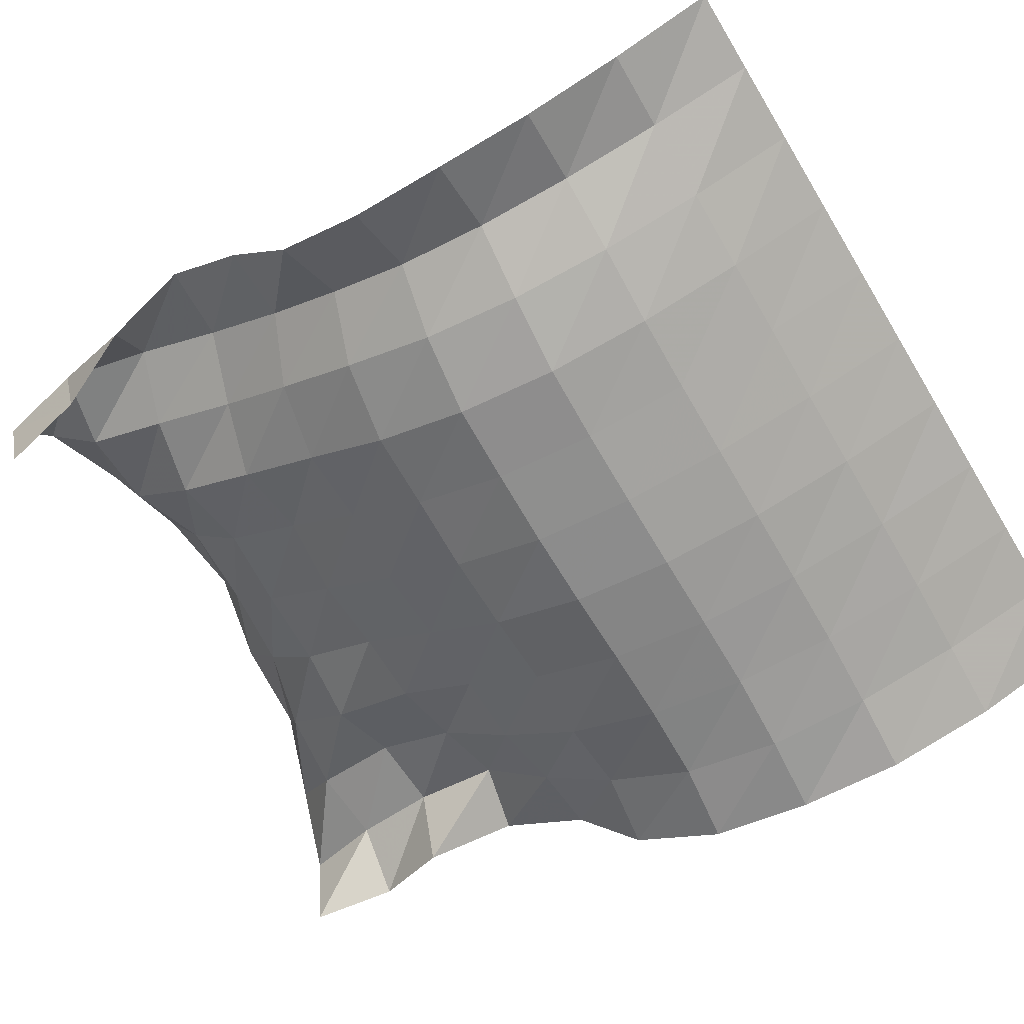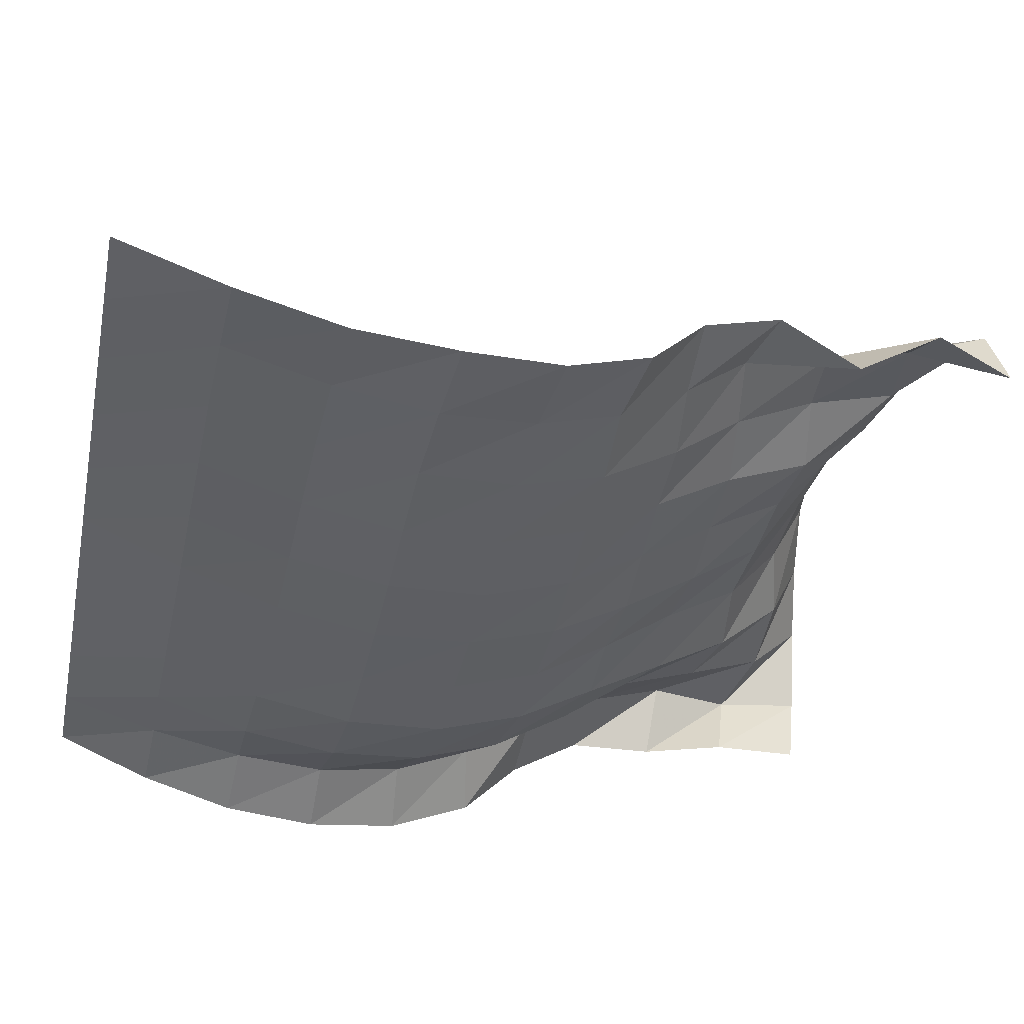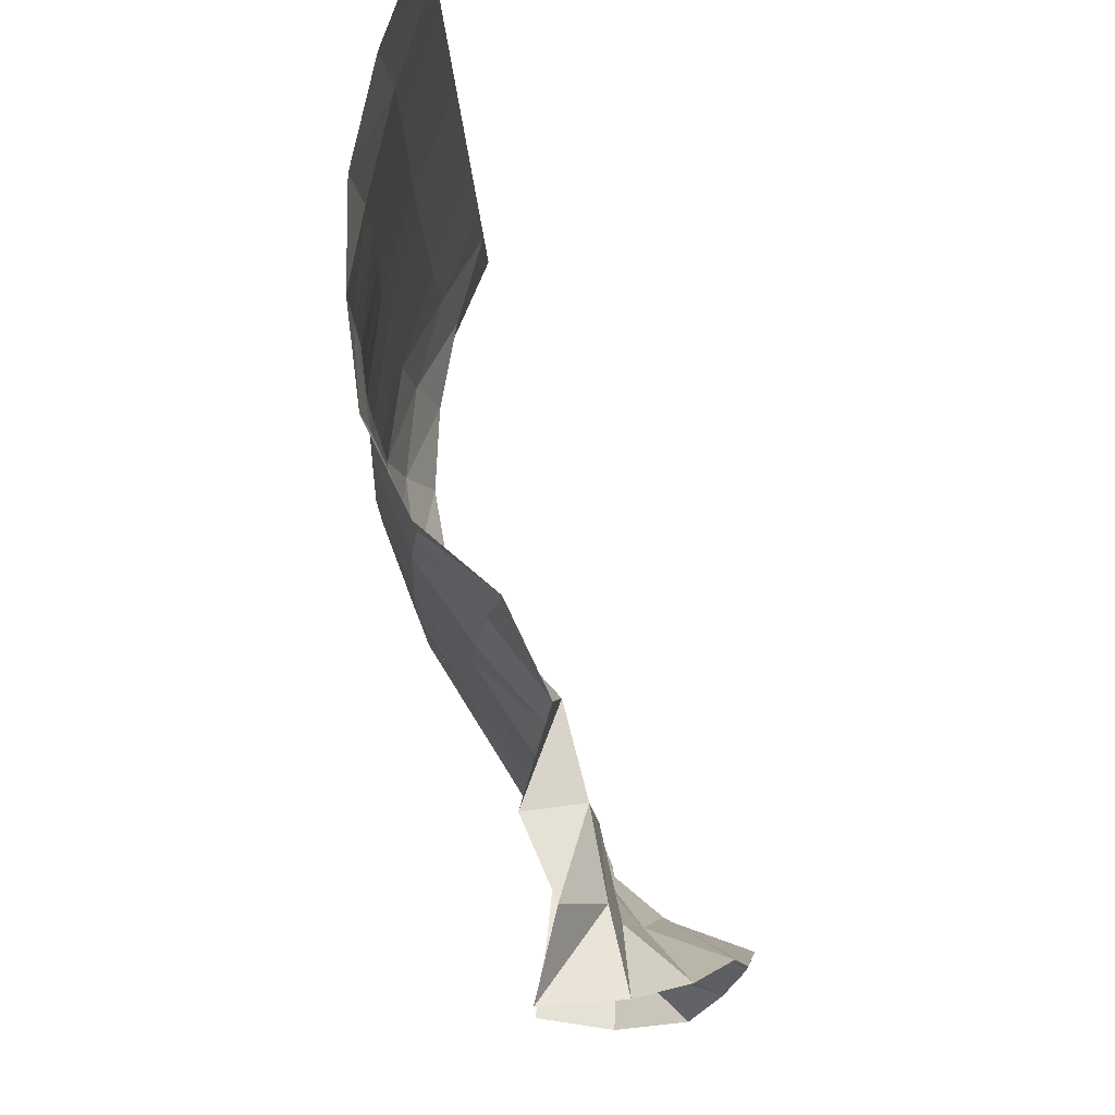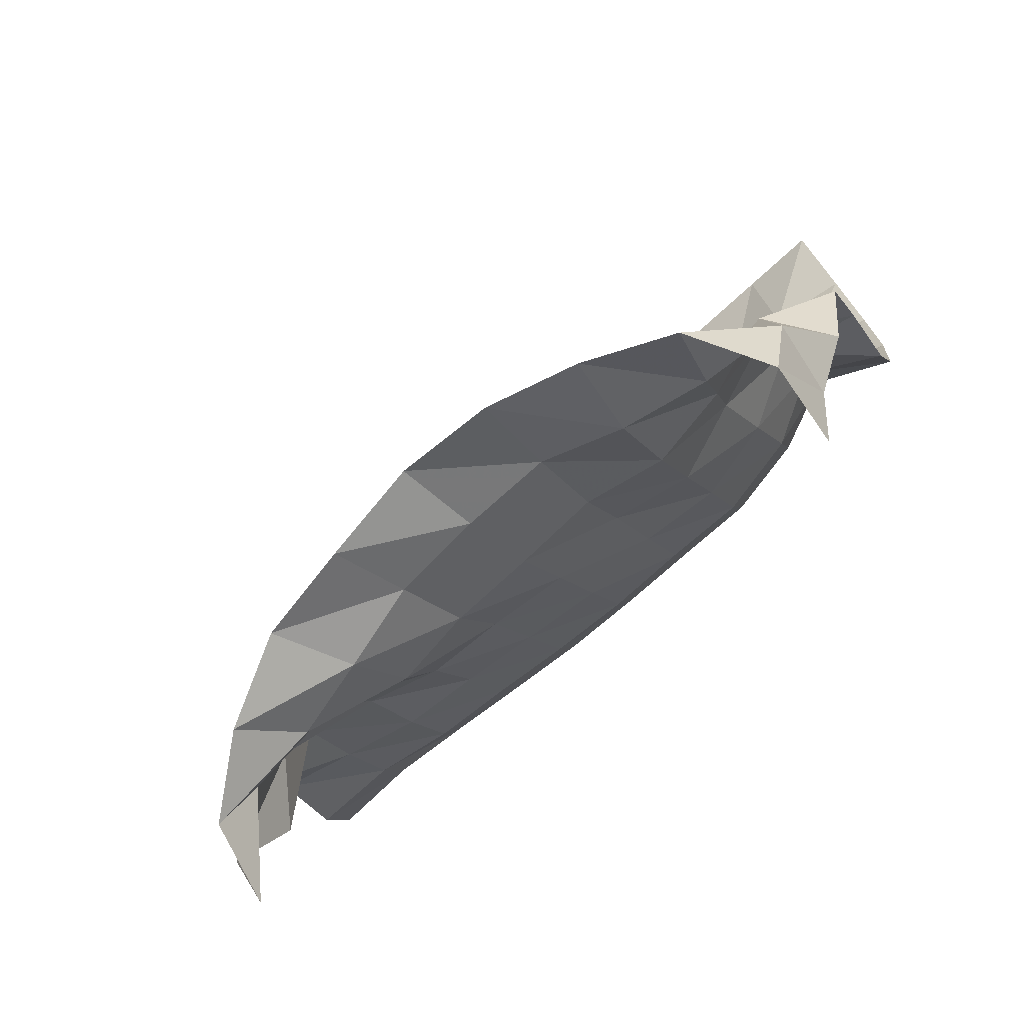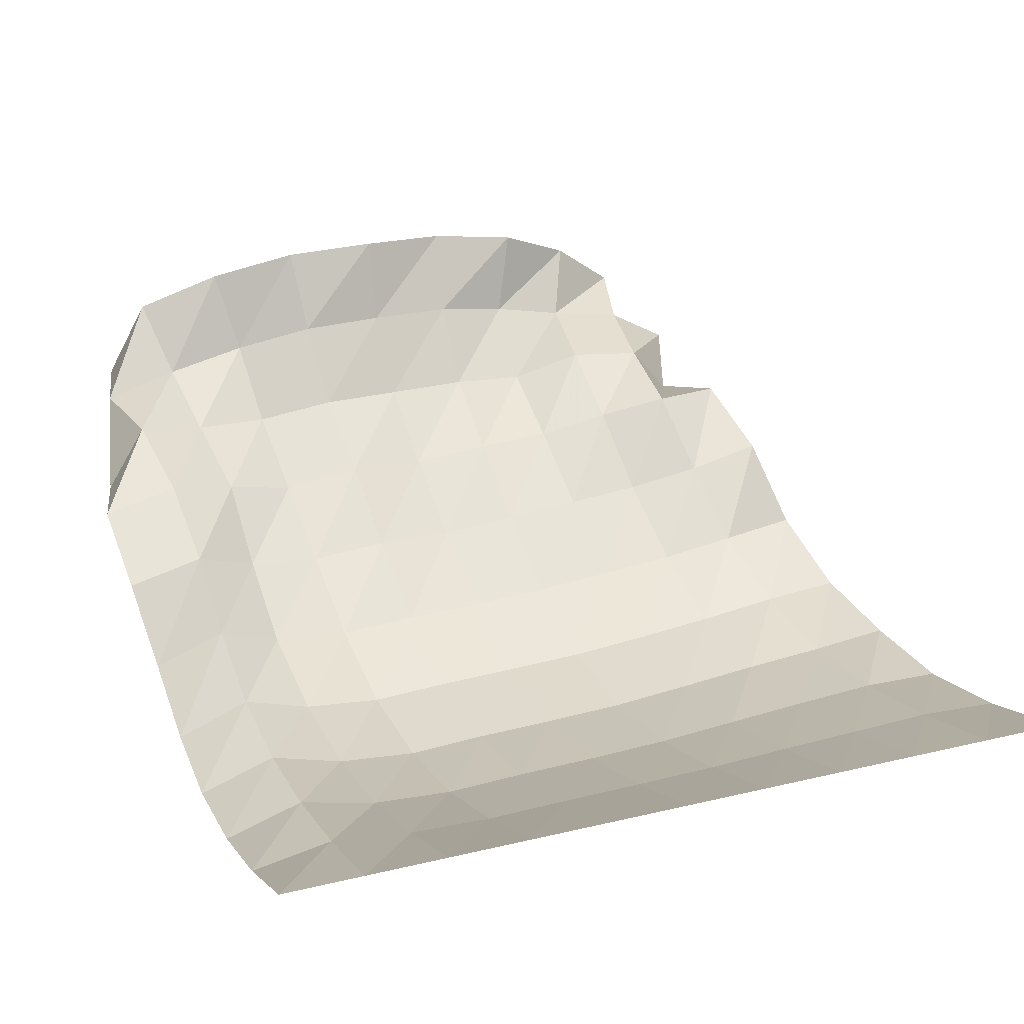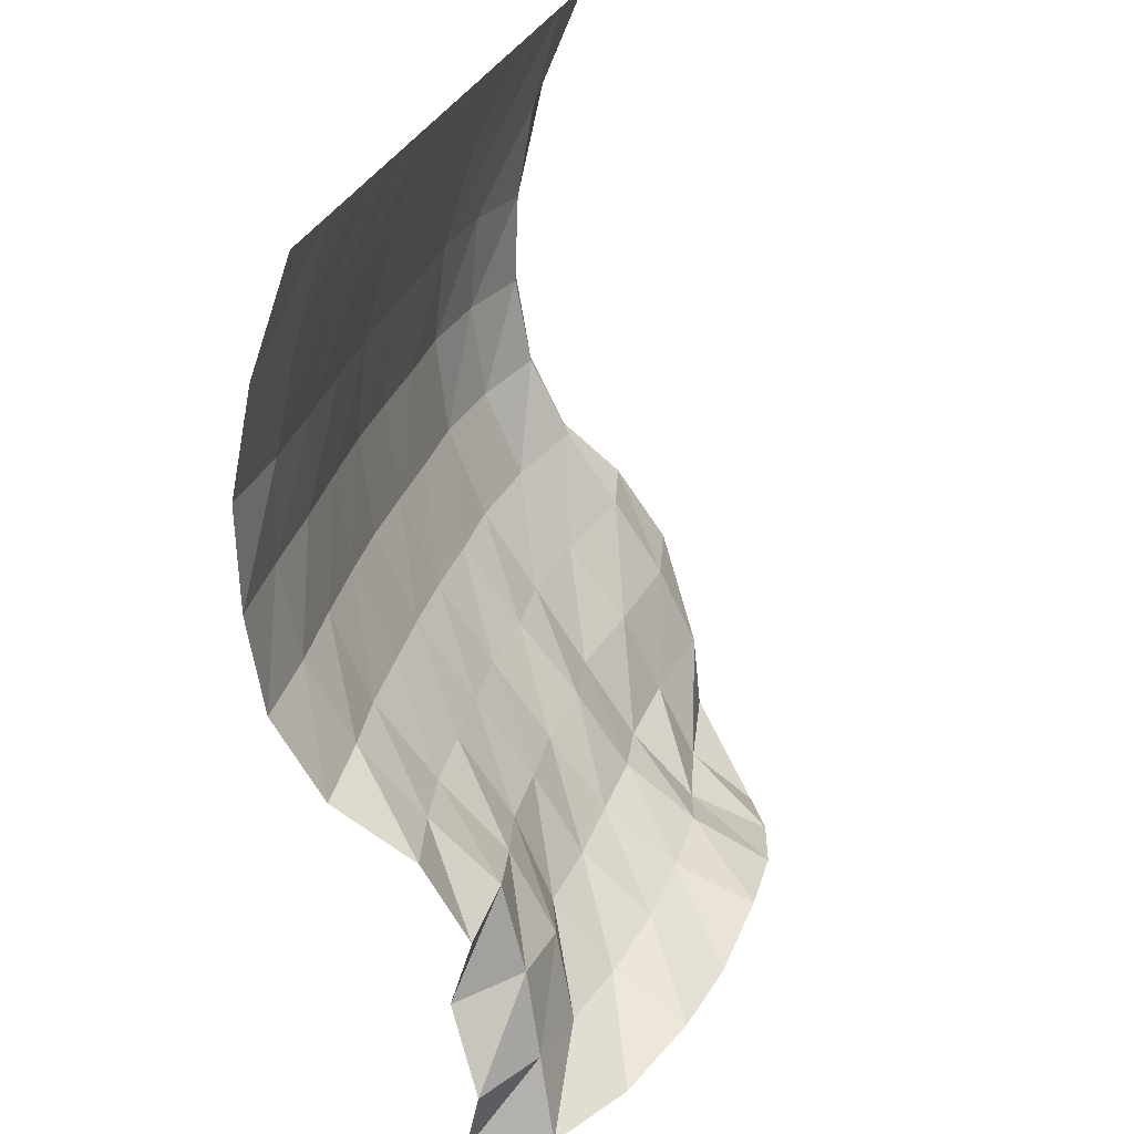
<metadata>
{"format":"obj","ext":"obj","renderer":"f3d","projection":"perspective","resolution":1024,"background":"white","views":[{"elev":-69.1,"azim":-58.8,"up":"+Y"},{"elev":-40.3,"azim":78.4,"up":"+Y"},{"elev":-14.2,"azim":92.3,"up":"+Z"},{"elev":-71.5,"azim":-137.1,"up":"+Z"},{"elev":27.1,"azim":-20.4,"up":"+Y"},{"elev":26.9,"azim":106.1,"up":"+Z"}]}
</metadata>
<code>
v  -3.7e-05  6  -0.000651
v  0.5  6  -0.001068
v  0.9999  6  -0.001134
v  1.5  5.999  -0.0012
v  2  5.999  -0.00125
v  2.5  5.999  -0.001287
v  3  5.999  -0.001305
v  3.5  6  -0.001324
v  4  6  -0.00136
v  4.5  6  -0.00143
v  5  6  -0.000896
v  -0.003932  5.735  -0.6243
v  0.4838  5.817  -0.6373
v  0.9727  5.76  -0.6326
v  1.472  5.735  -0.6406
v  1.955  5.741  -0.6472
v  2.458  5.742  -0.655
v  2.958  5.749  -0.66
v  3.459  5.766  -0.6677
v  3.961  5.779  -0.6745
v  4.476  5.787  -0.6894
v  4.988  5.751  -0.7052
v  -0.01185  5.56  -1.234
v  0.4645  5.703  -1.249
v  0.9391  5.584  -1.253
v  1.436  5.536  -1.273
v  1.917  5.546  -1.286
v  2.413  5.549  -1.296
v  2.913  5.562  -1.304
v  3.414  5.592  -1.314
v  3.92  5.62  -1.326
v  4.437  5.635  -1.35
v  4.95  5.602  -1.38
v  -0.02507  5.508  -1.84
v  0.441  5.673  -1.836
v  0.8987  5.518  -1.871
v  1.396  5.445  -1.907
v  1.88  5.458  -1.925
v  2.37  5.463  -1.934
v  2.864  5.477  -1.94
v  3.362  5.516  -1.948
v  3.867  5.557  -1.959
v  4.385  5.577  -1.988
v  4.9  5.599  -2.033
v  -0.02218  5.568  -2.433
v  0.4164  5.77  -2.392
v  0.8512  5.59  -2.473
v  1.347  5.503  -2.53
v  1.838  5.516  -2.548
v  2.33  5.522  -2.56
v  2.817  5.537  -2.562
v  3.306  5.578  -2.563
v  3.803  5.624  -2.568
v  4.317  5.671  -2.592
v  4.83  5.672  -2.655
v  -0.03476  5.804  -2.975
v  0.3936  6.019  -2.895
v  0.802  5.81  -3.033
v  1.301  5.722  -3.11
v  1.789  5.738  -3.122
v  2.281  5.739  -3.136
v  2.773  5.766  -3.135
v  3.254  5.807  -3.129
v  3.743  5.844  -3.137
v  4.222  5.919  -3.123
v  4.729  5.941  -3.199
v  -0.09918  6.232  -3.359
v  0.3779  6.344  -3.37
v  0.7815  6.142  -3.544
v  1.256  6.047  -3.631
v  1.742  6.085  -3.626
v  2.235  6.065  -3.652
v  2.727  6.109  -3.639
v  3.205  6.155  -3.628
v  3.677  6.193  -3.629
v  4.145  6.289  -3.581
v  4.61  6.399  -3.572
v  -0.1406  6.552  -3.835
v  0.3347  6.652  -3.869
v  0.7716  6.514  -4.02
v  1.217  6.371  -4.15
v  1.703  6.456  -4.107
v  2.198  6.416  -4.148
v  2.693  6.461  -4.133
v  3.166  6.485  -4.135
v  3.615  6.592  -4.078
v  4.061  6.685  -4.005
v  4.507  6.655  -4.107
v  -0.01456  6.48  -4.377
v  0.2474  6.878  -4.405
v  0.694  6.748  -4.563
v  1.173  6.694  -4.663
v  1.663  6.779  -4.604
v  2.17  6.771  -4.629
v  2.682  6.77  -4.641
v  3.16  6.72  -4.683
v  3.601  6.869  -4.6
v  4.068  6.829  -4.563
v  4.362  6.473  -4.653
v  0.2188  6.437  -4.887
v  0.133  6.903  -4.957
v  0.6266  6.981  -5.089
v  1.137  7.092  -5.096
v  1.623  7.225  -4.961
v  2.158  7.232  -4.974
v  2.691  7.21  -5.012
v  3.181  7.102  -5.124
v  3.655  6.992  -5.149
v  4.125  6.927  -5.097
v  4.532  6.684  -5.142
v  0.3289  6.367  -5.413
v  0.2513  6.884  -5.488
v  0.5116  7.37  -5.453
v  1.035  7.583  -5.328
v  1.588  7.718  -5.216
v  2.171  7.747  -5.162
v  2.743  7.688  -5.297
v  3.322  7.597  -5.313
v  3.82  7.366  -5.479
v  4.243  7.043  -5.594
v  4.392  6.554  -5.644
f 1 2 13
f 1 13 12
f 2 3 14
f 2 14 13
f 3 4 15
f 3 15 14
f 4 5 16
f 4 16 15
f 5 6 17
f 5 17 16
f 6 7 18
f 6 18 17
f 7 8 19
f 7 19 18
f 8 9 20
f 8 20 19
f 9 10 21
f 9 21 20
f 10 11 22
f 10 22 21
f 12 13 24
f 12 24 23
f 13 14 25
f 13 25 24
f 14 15 26
f 14 26 25
f 15 16 27
f 15 27 26
f 16 17 28
f 16 28 27
f 17 18 29
f 17 29 28
f 18 19 30
f 18 30 29
f 19 20 31
f 19 31 30
f 20 21 32
f 20 32 31
f 21 22 33
f 21 33 32
f 23 24 35
f 23 35 34
f 24 25 36
f 24 36 35
f 25 26 37
f 25 37 36
f 26 27 38
f 26 38 37
f 27 28 39
f 27 39 38
f 28 29 40
f 28 40 39
f 29 30 41
f 29 41 40
f 30 31 42
f 30 42 41
f 31 32 43
f 31 43 42
f 32 33 44
f 32 44 43
f 34 35 46
f 34 46 45
f 35 36 47
f 35 47 46
f 36 37 48
f 36 48 47
f 37 38 49
f 37 49 48
f 38 39 50
f 38 50 49
f 39 40 51
f 39 51 50
f 40 41 52
f 40 52 51
f 41 42 53
f 41 53 52
f 42 43 54
f 42 54 53
f 43 44 55
f 43 55 54
f 45 46 57
f 45 57 56
f 46 47 58
f 46 58 57
f 47 48 59
f 47 59 58
f 48 49 60
f 48 60 59
f 49 50 61
f 49 61 60
f 50 51 62
f 50 62 61
f 51 52 63
f 51 63 62
f 52 53 64
f 52 64 63
f 53 54 65
f 53 65 64
f 54 55 66
f 54 66 65
f 56 57 68
f 56 68 67
f 57 58 69
f 57 69 68
f 58 59 70
f 58 70 69
f 59 60 71
f 59 71 70
f 60 61 72
f 60 72 71
f 61 62 73
f 61 73 72
f 62 63 74
f 62 74 73
f 63 64 75
f 63 75 74
f 64 65 76
f 64 76 75
f 65 66 77
f 65 77 76
f 67 68 79
f 67 79 78
f 68 69 80
f 68 80 79
f 69 70 81
f 69 81 80
f 70 71 82
f 70 82 81
f 71 72 83
f 71 83 82
f 72 73 84
f 72 84 83
f 73 74 85
f 73 85 84
f 74 75 86
f 74 86 85
f 75 76 87
f 75 87 86
f 76 77 88
f 76 88 87
f 78 79 90
f 78 90 89
f 79 80 91
f 79 91 90
f 80 81 92
f 80 92 91
f 81 82 93
f 81 93 92
f 82 83 94
f 82 94 93
f 83 84 95
f 83 95 94
f 84 85 96
f 84 96 95
f 85 86 97
f 85 97 96
f 86 87 98
f 86 98 97
f 87 88 99
f 87 99 98
f 89 90 101
f 89 101 100
f 90 91 102
f 90 102 101
f 91 92 103
f 91 103 102
f 92 93 104
f 92 104 103
f 93 94 105
f 93 105 104
f 94 95 106
f 94 106 105
f 95 96 107
f 95 107 106
f 96 97 108
f 96 108 107
f 97 98 109
f 97 109 108
f 98 99 110
f 98 110 109
f 100 101 112
f 100 112 111
f 101 102 113
f 101 113 112
f 102 103 114
f 102 114 113
f 103 104 115
f 103 115 114
f 104 105 116
f 104 116 115
f 105 106 117
f 105 117 116
f 106 107 118
f 106 118 117
f 107 108 119
f 107 119 118
f 108 109 120
f 108 120 119
f 109 110 121
f 109 121 120

</code>
